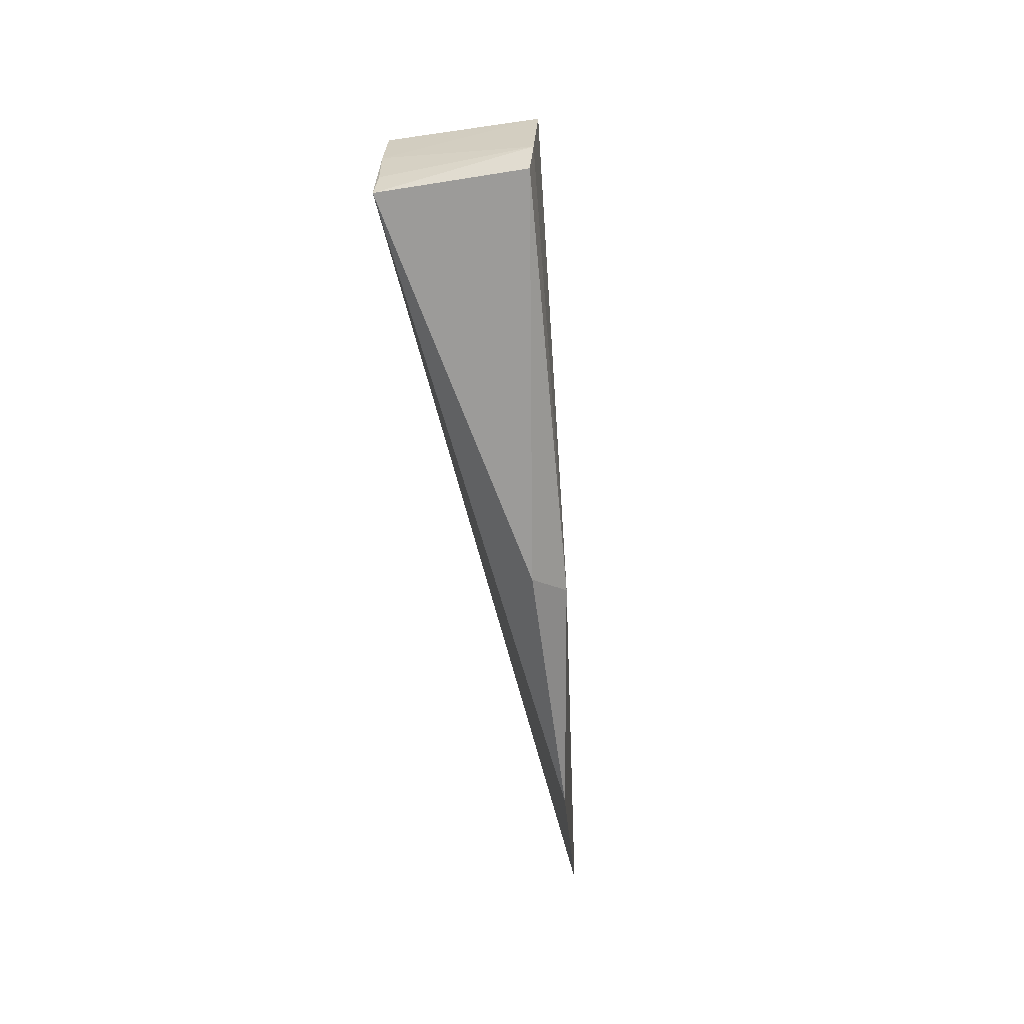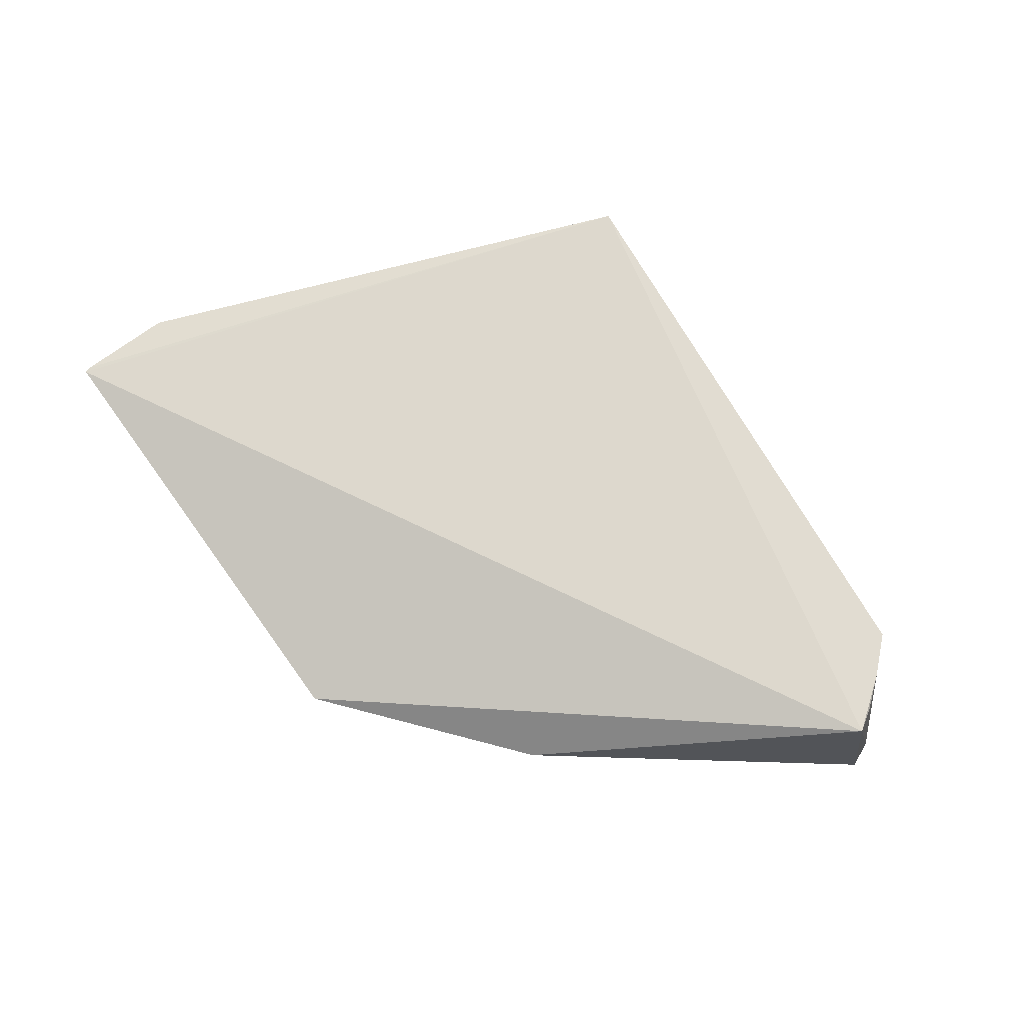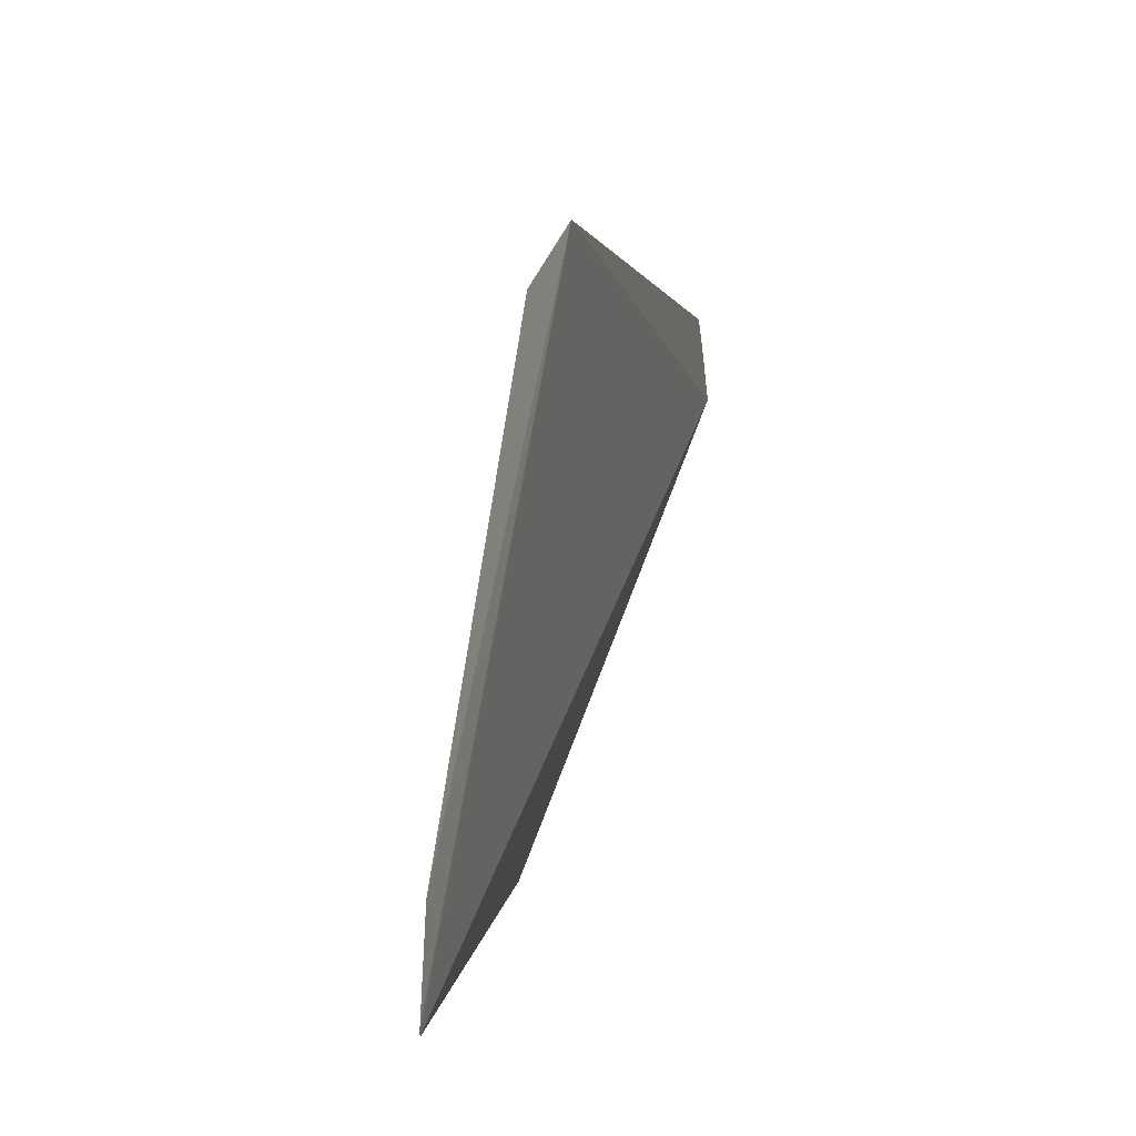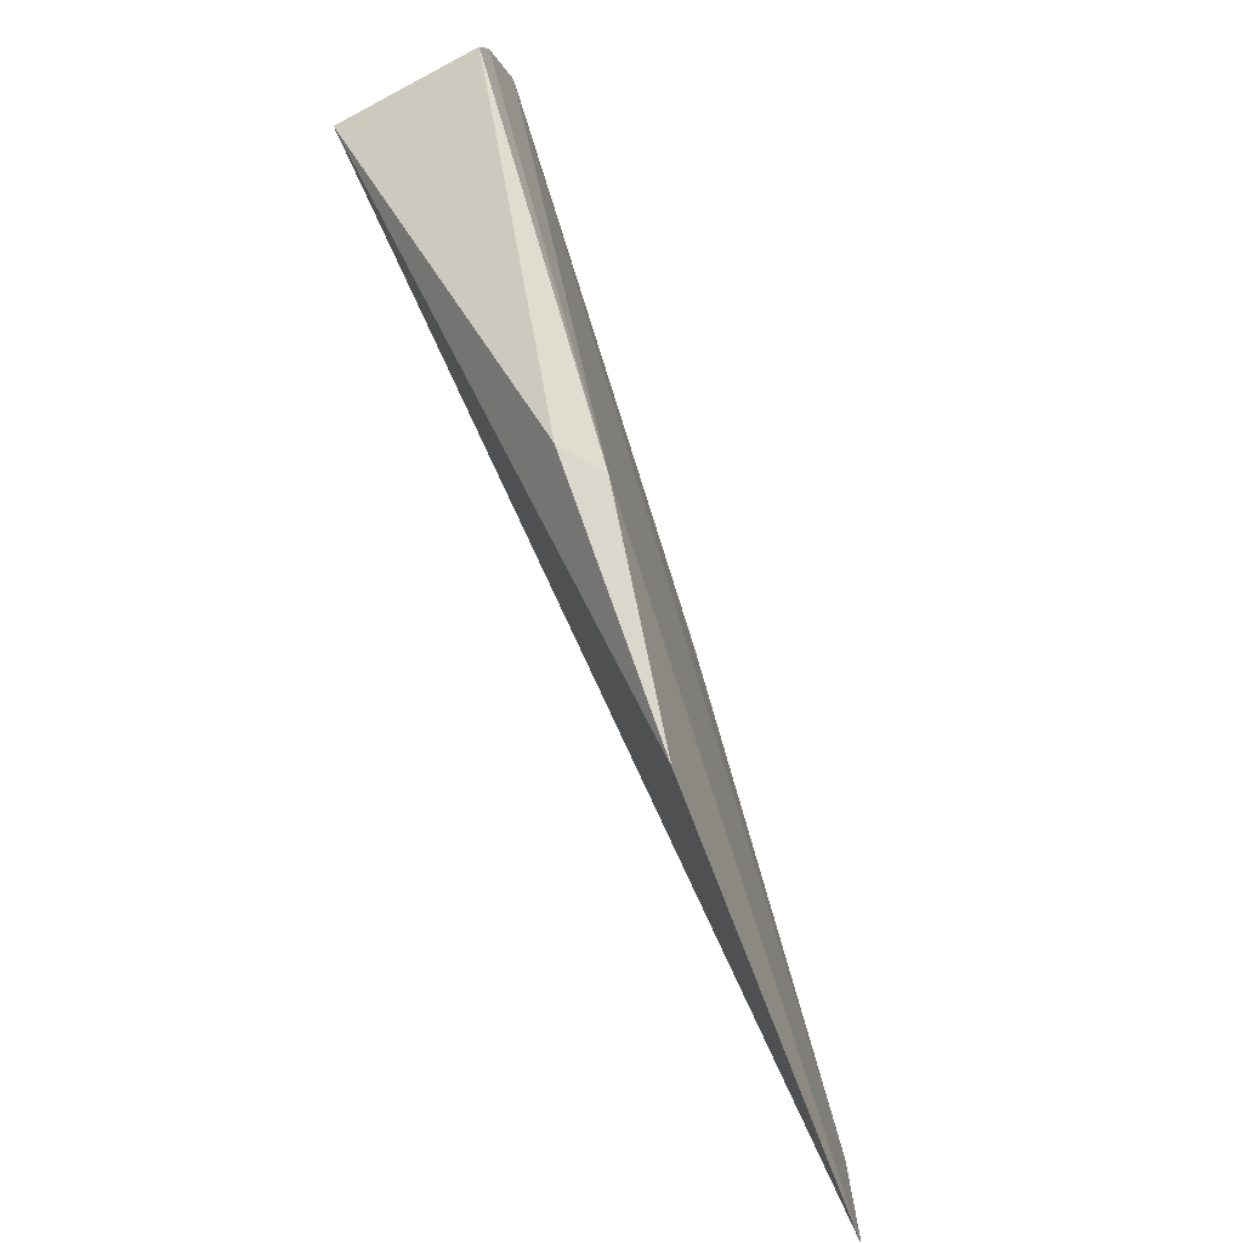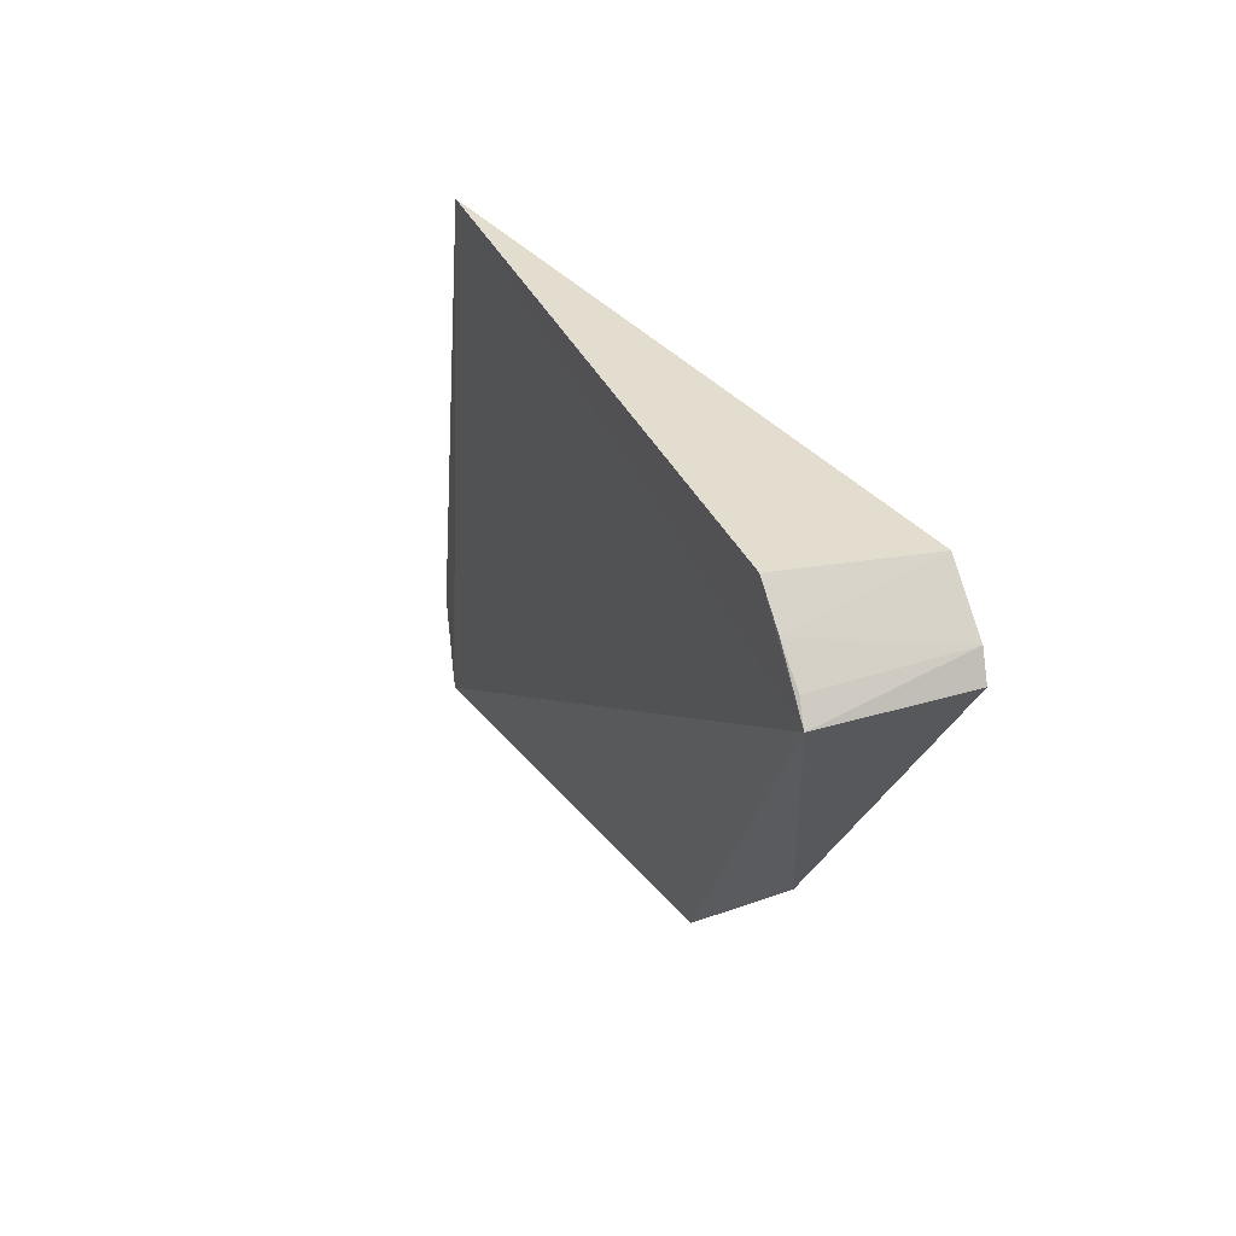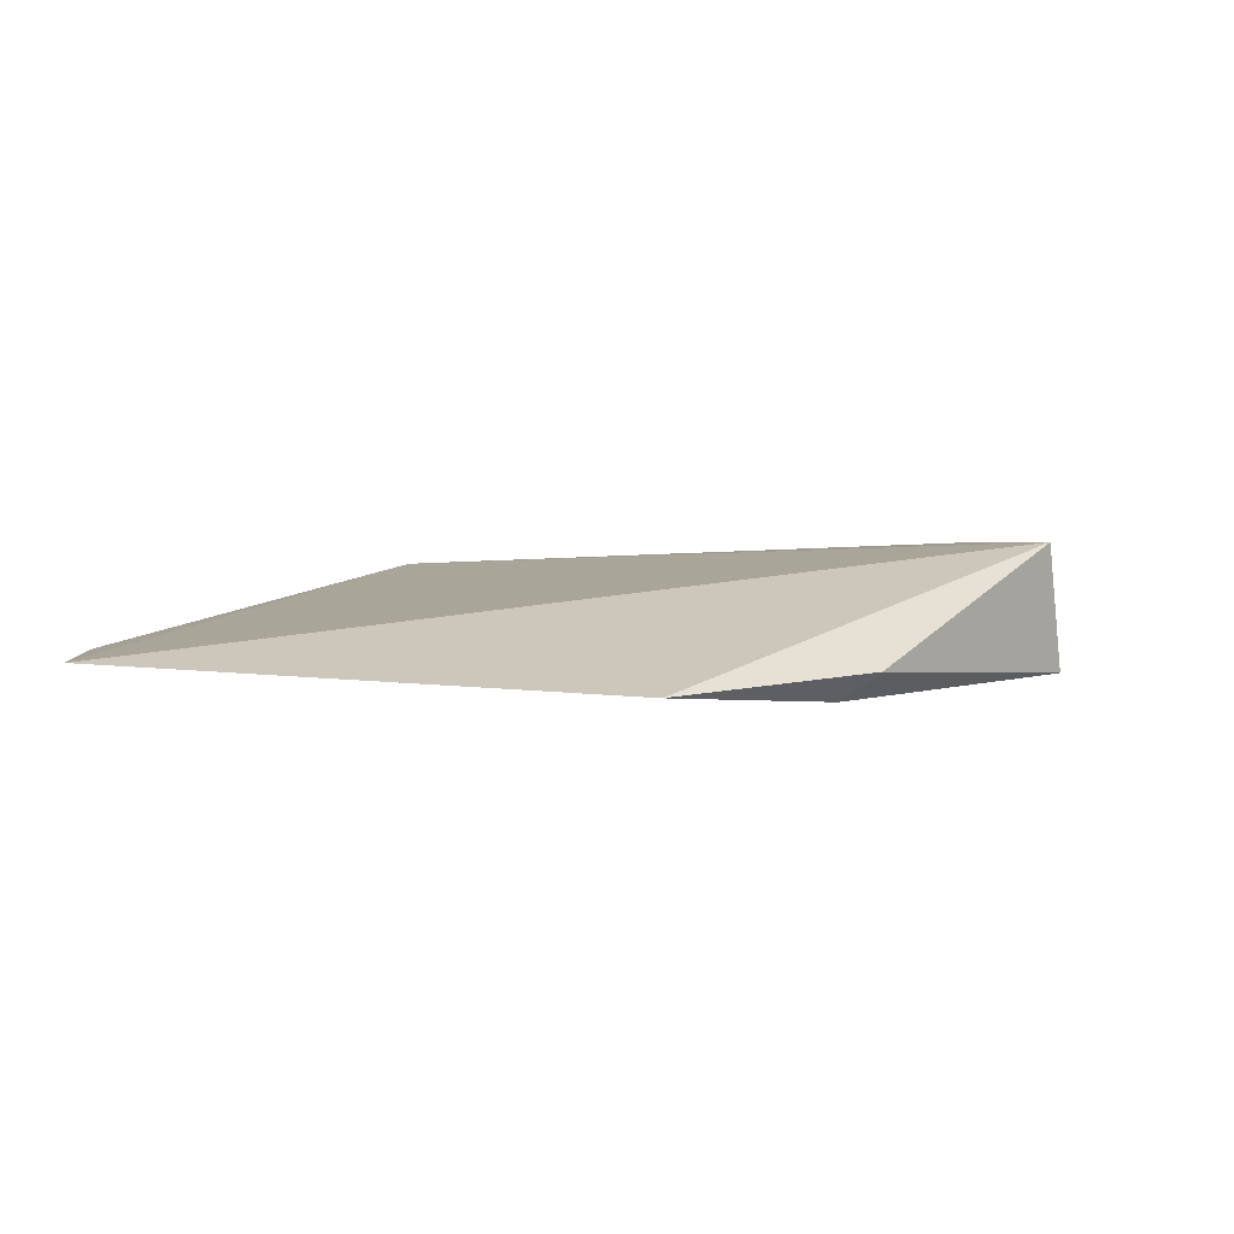
<metadata>
{"format":"obj","ext":"obj","renderer":"f3d","projection":"perspective","resolution":1024,"background":"white","views":[{"elev":-18.1,"azim":96.1,"up":"+Y"},{"elev":69.2,"azim":54.3,"up":"+Z"},{"elev":5.8,"azim":-79.2,"up":"+Y"},{"elev":-59.7,"azim":112.3,"up":"+Y"},{"elev":27.9,"azim":64.8,"up":"+Y"},{"elev":2.3,"azim":-0.1,"up":"+Z"}]}
</metadata>
<code>
v 0.04882 0.07326 0.06278
v 0.05819 0.06164 0.0629
v 0.05835 0.06638 0.04465
v -0.0266 0.07621 0.05374
v -0.06183 0.002865 0.05009
v 0.05221 0.07323 0.04469
v 0.05294 0.06875 0.0628
v -0.0313 0.08358 0.05958
v 0.003969 0.002099 0.04612
v -0.06182 0.01594 0.05083
v 0.0564 0.06451 0.06251
v -0.06156 0.001878 0.05003
v 0.004492 0.07614 0.05057
v 0.0308 0.02375 0.04762
v 0.02549 0.02385 0.04396
v 0.05993 0.06286 0.04493
f 7 1 2
f 7 6 1
f 7 3 6
f 8 2 1
f 8 1 6
f 10 4 6
f 10 8 4
f 10 5 8
f 11 7 2
f 11 2 3
f 11 3 7
f 12 8 5
f 12 2 8
f 12 9 2
f 13 8 6
f 13 6 4
f 13 4 8
f 14 2 9
f 15 6 3
f 15 14 9
f 15 9 12
f 15 12 5
f 15 10 6
f 15 5 10
f 16 3 2
f 16 2 14
f 16 15 3
f 16 14 15

</code>
